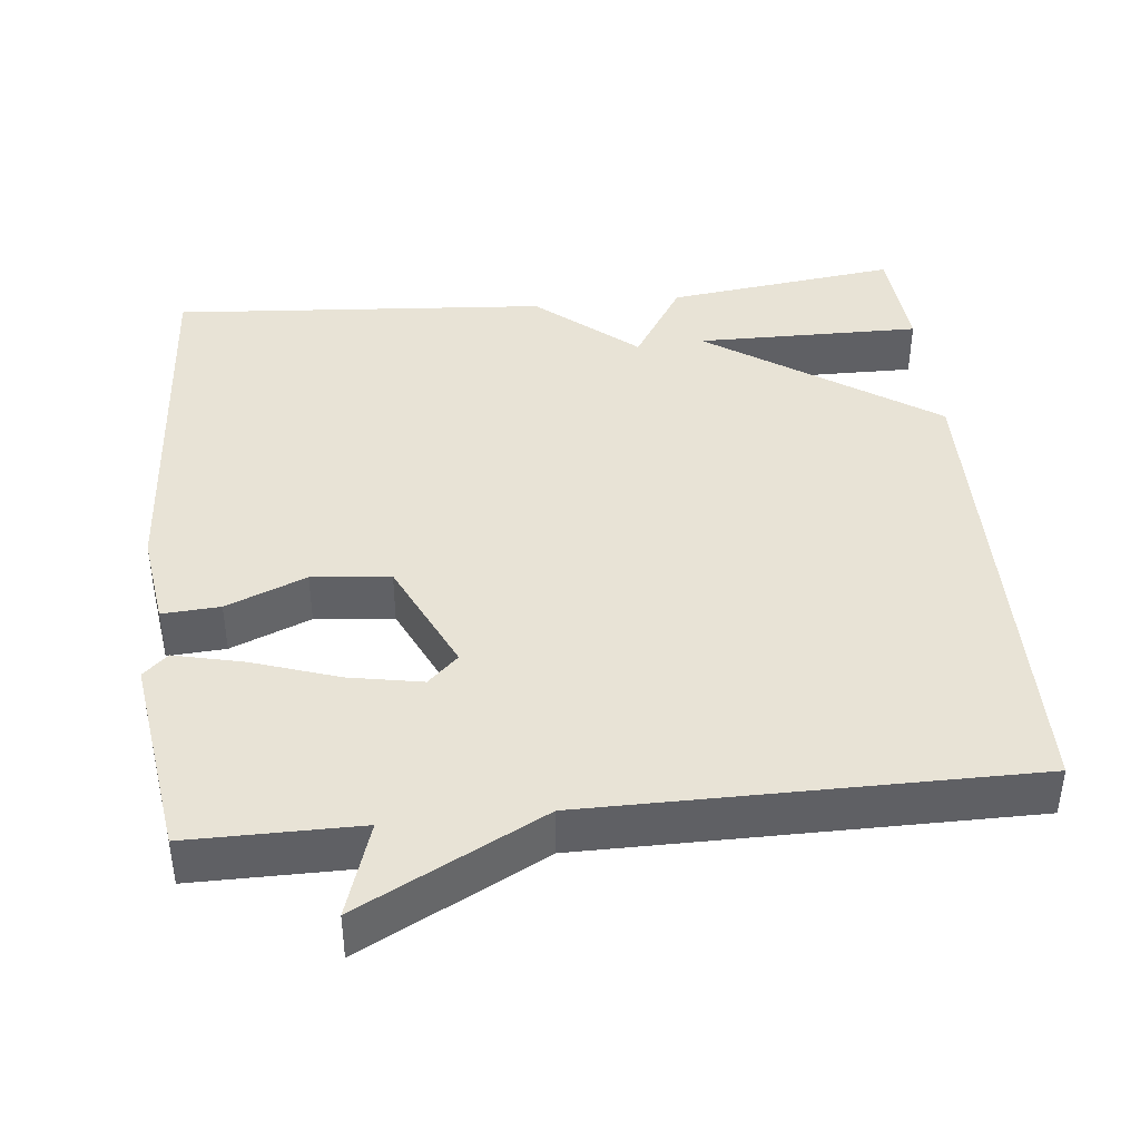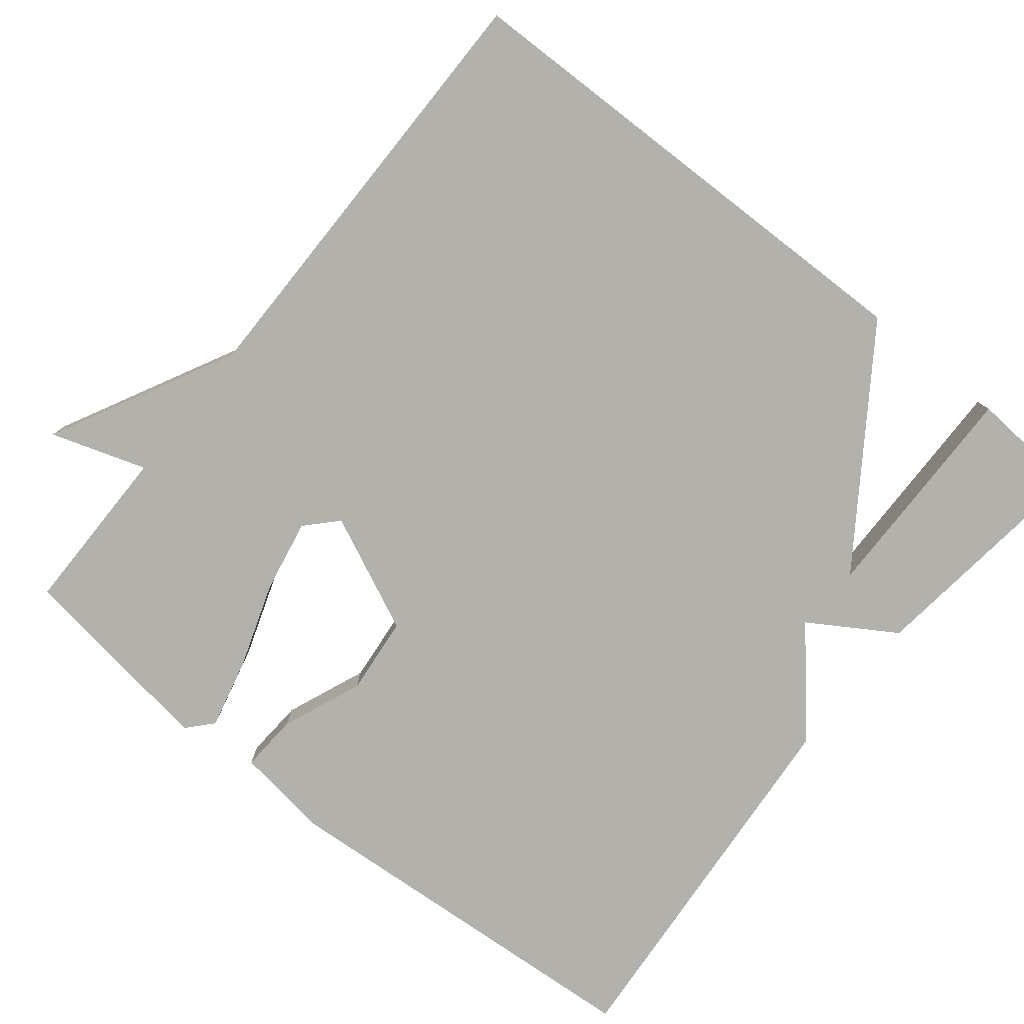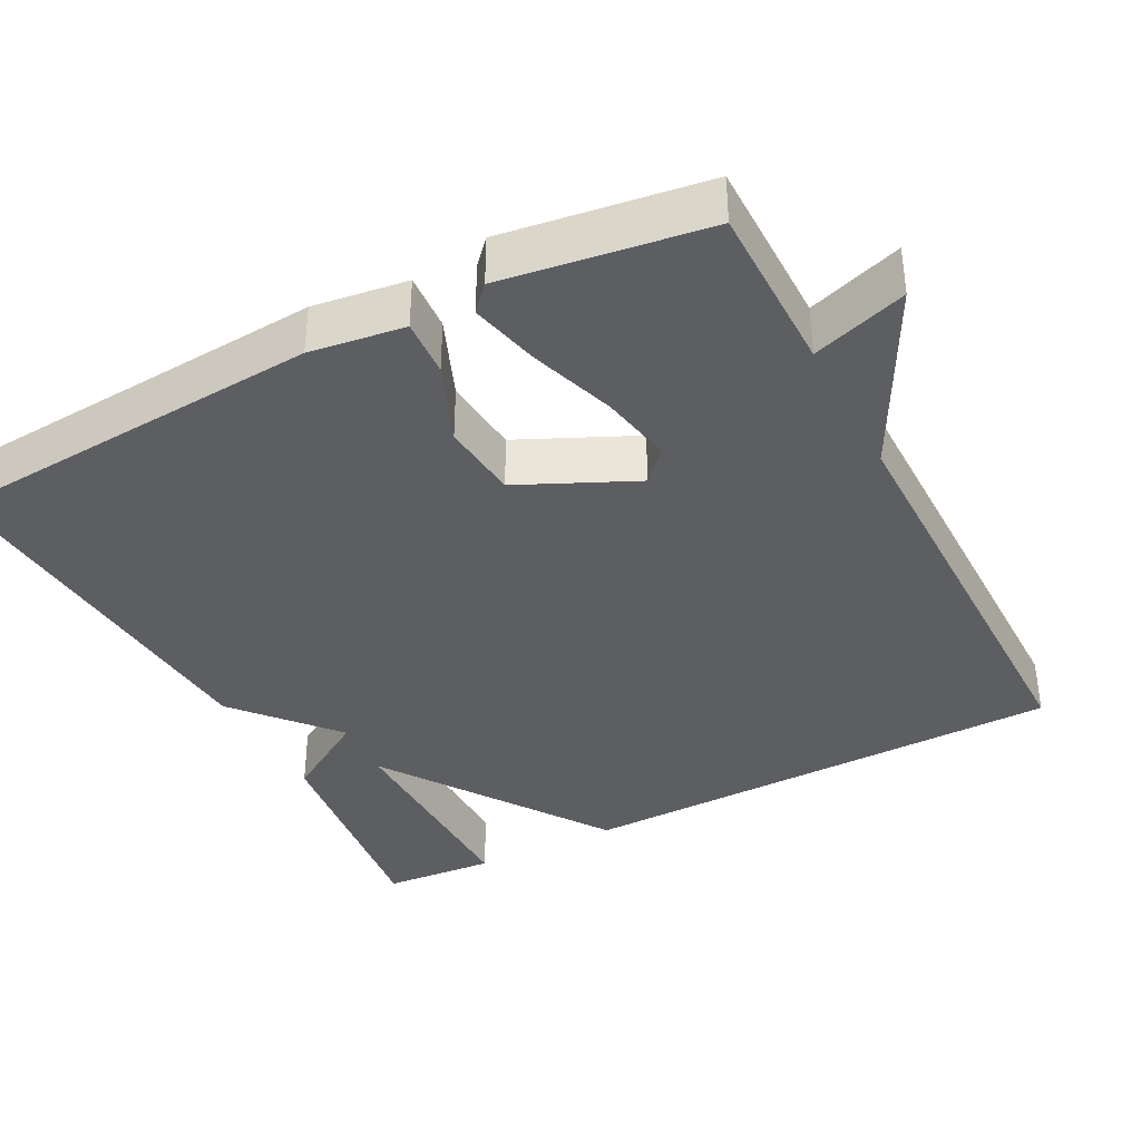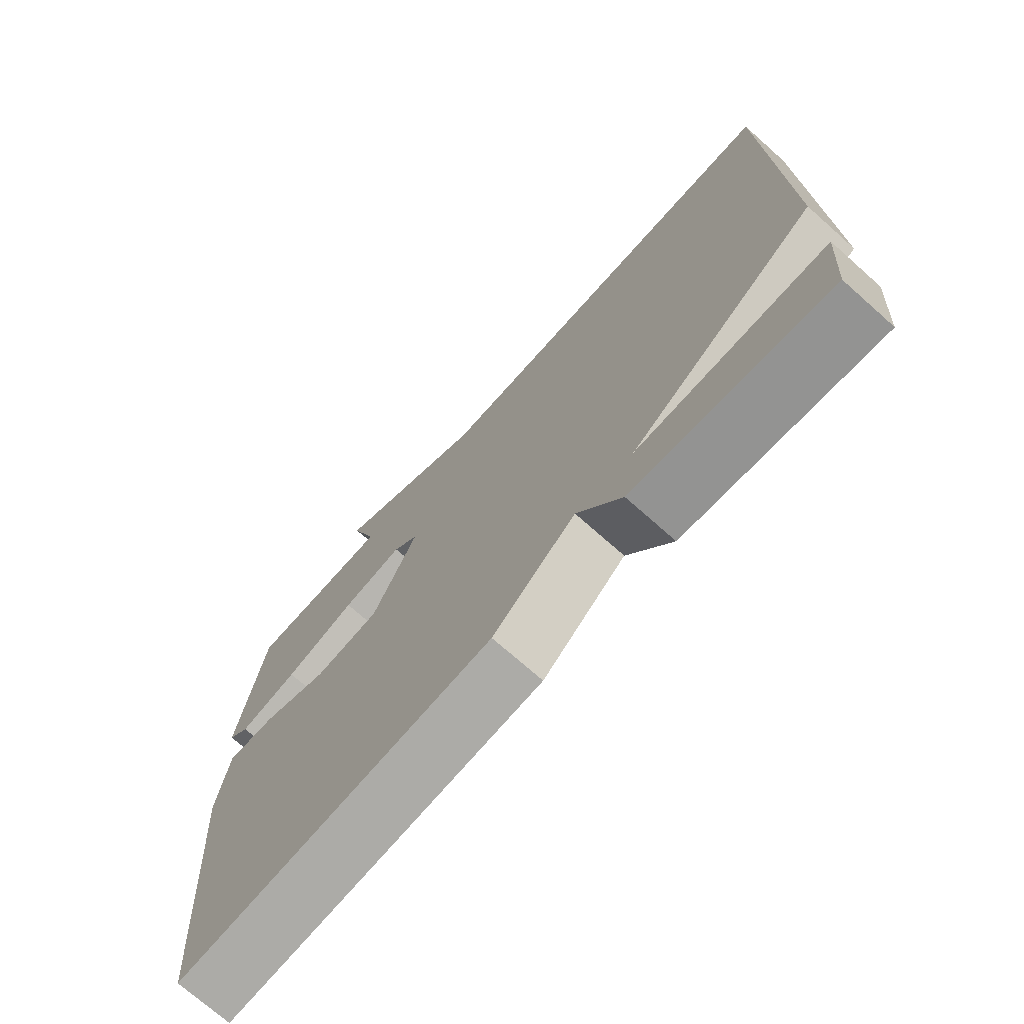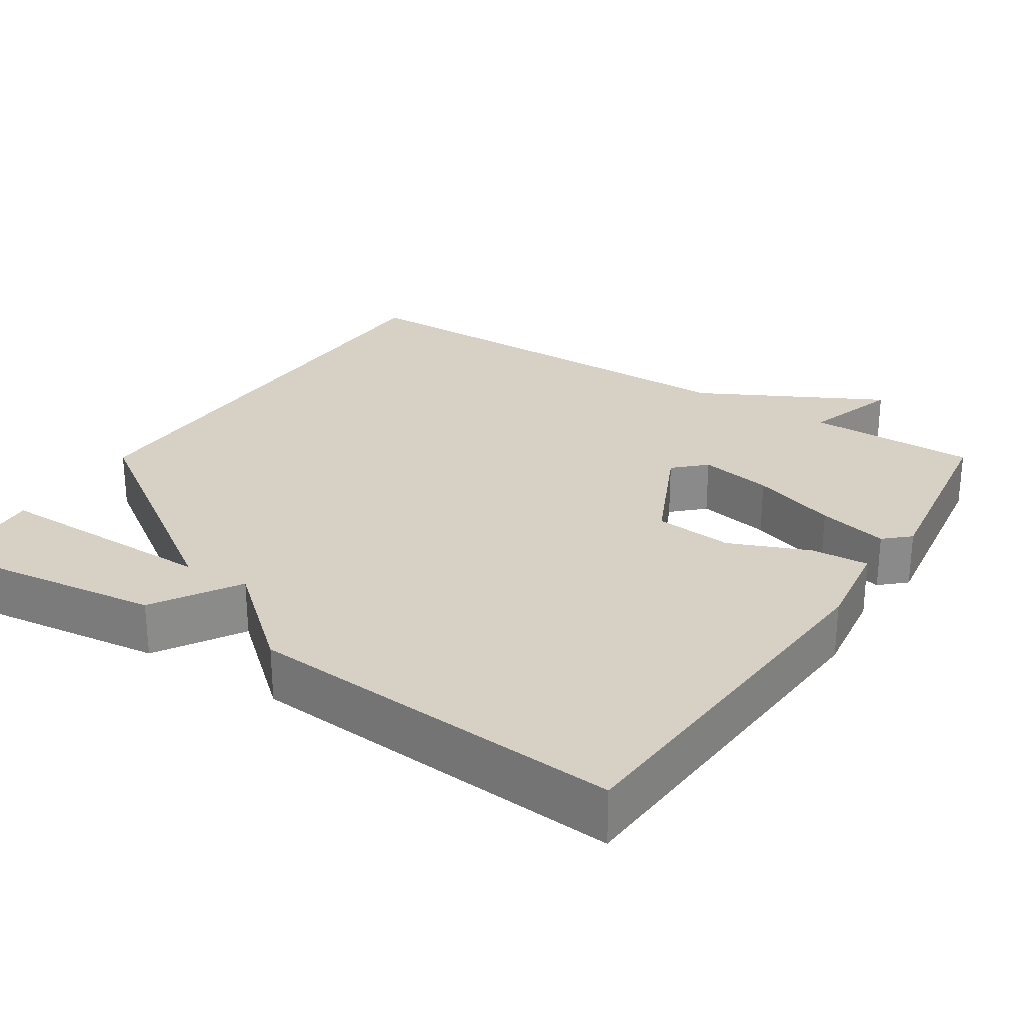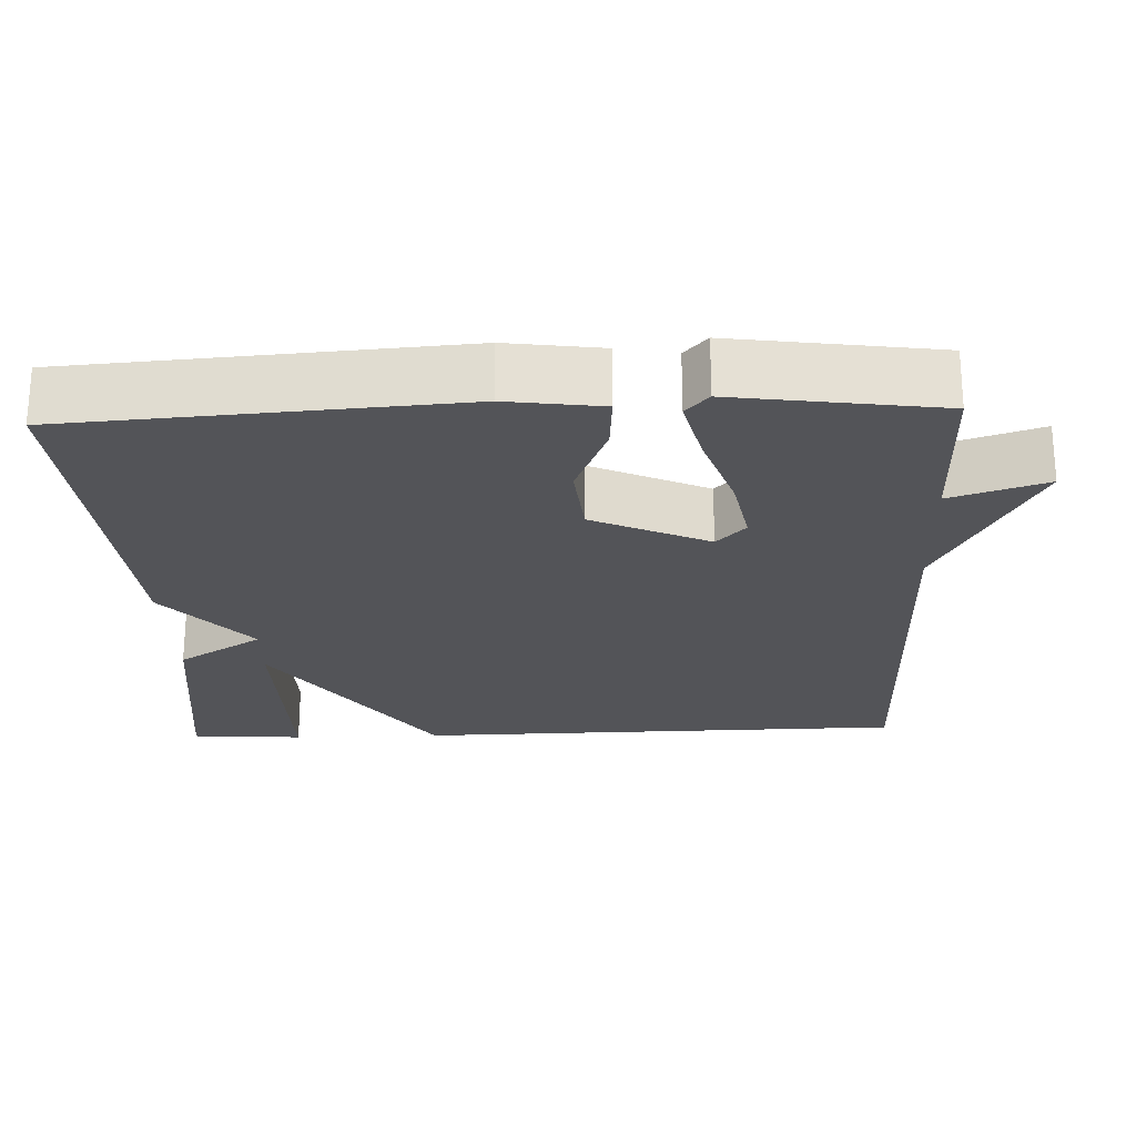
<metadata>
{"format":"obj","ext":"obj","renderer":"f3d","projection":"perspective","resolution":1024,"background":"white","views":[{"elev":41.4,"azim":-6.1,"up":"+Y"},{"elev":-79.1,"azim":51.3,"up":"+Y"},{"elev":-37.6,"azim":-62.5,"up":"+Y"},{"elev":-72.7,"azim":48.4,"up":"+Z"},{"elev":26.8,"azim":-147.2,"up":"+Y"},{"elev":-23.5,"azim":-87.8,"up":"+Y"}]}
</metadata>
<code>
v 0.5 0.07 0.5
v 0.511 0.07 -0.152
v 0.215 0.07 -0.355
v 0.511 0.07 -0.352
v 0.5 0.07 -0.5
v 0.195 0.07 -0.462
v 0.125 0.07 -0.35
v -0.005 0.07 -0.462
v -0.5 0.07 -0.5
v -0.536 0.07 0.005
v -0.519 0.07 0.129
v -0.443 0.07 0.124
v -0.338 0.07 0.081
v -0.235 0.07 0.091
v -0.165 0.07 0.243
v -0.205 0.07 0.281
v -0.301 0.07 0.263
v -0.413 0.07 0.225
v -0.505 0.07 0.203
v -0.538 0.07 0.233
v -0.5 0.07 0.5
v -0.276 0.07 0.5
v -0.317 0.07 0.625
v -0.076 0.07 0.5
v 0.5 0 0.5
v 0.511 0 -0.152
v 0.215 0 -0.355
v 0.511 0 -0.352
v 0.5 0 -0.5
v 0.195 0 -0.462
v 0.125 0 -0.35
v -0.005 0 -0.462
v -0.5 0 -0.5
v -0.536 0 0.005
v -0.519 0 0.129
v -0.443 0 0.124
v -0.338 0 0.081
v -0.235 0 0.091
v -0.165 0 0.243
v -0.205 0 0.281
v -0.301 0 0.263
v -0.413 0 0.225
v -0.505 0 0.203
v -0.538 0 0.233
v -0.5 0 0.5
v -0.276 0 0.5
v -0.317 0 0.625
v -0.076 0 0.5
f 22 23 24
f 20 21 22
f 19 20 22
f 18 19 22
f 17 18 22
f 16 17 22 24
f 24 1 2
f 16 24 2
f 15 16 2
f 11 12 13
f 10 11 13
f 9 10 13
f 8 9 13
f 7 8 13
f 7 13 14
f 5 6 7
f 3 4 5
f 3 5 7
f 7 14 15
f 3 7 15
f 2 3 15
f 48 47 46
f 46 45 44
f 46 44 43
f 46 43 42
f 46 42 41
f 48 46 41 40
f 26 25 48
f 26 48 40
f 26 40 39
f 37 36 35
f 37 35 34
f 37 34 33
f 37 33 32
f 37 32 31
f 38 37 31
f 31 30 29
f 29 28 27
f 31 29 27
f 39 38 31
f 39 31 27
f 39 27 26
f 1 25 26 2
f 2 26 27 3
f 3 27 28 4
f 4 28 29 5
f 5 29 30 6
f 6 30 31 7
f 7 31 32 8
f 8 32 33 9
f 9 33 34 10
f 10 34 35 11
f 11 35 36 12
f 12 36 37 13
f 13 37 38 14
f 14 38 39 15
f 15 39 40 16
f 16 40 41 17
f 17 41 42 18
f 18 42 43 19
f 19 43 44 20
f 20 44 45 21
f 21 45 46 22
f 22 46 47 23
f 23 47 48 24
f 24 48 25 1

</code>
